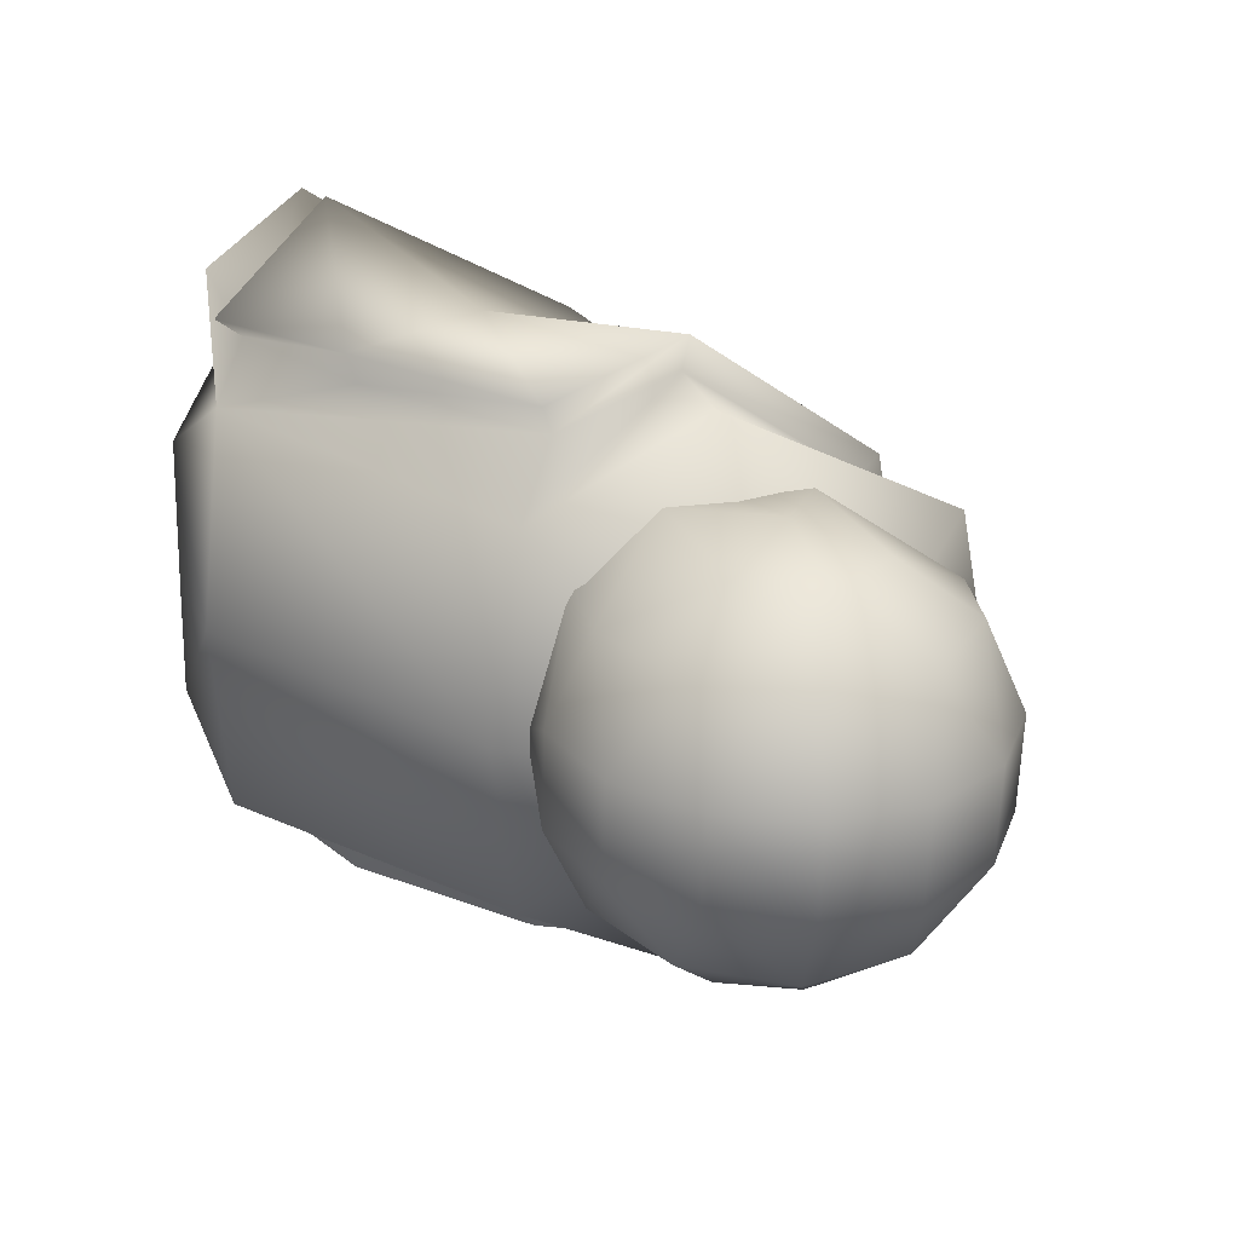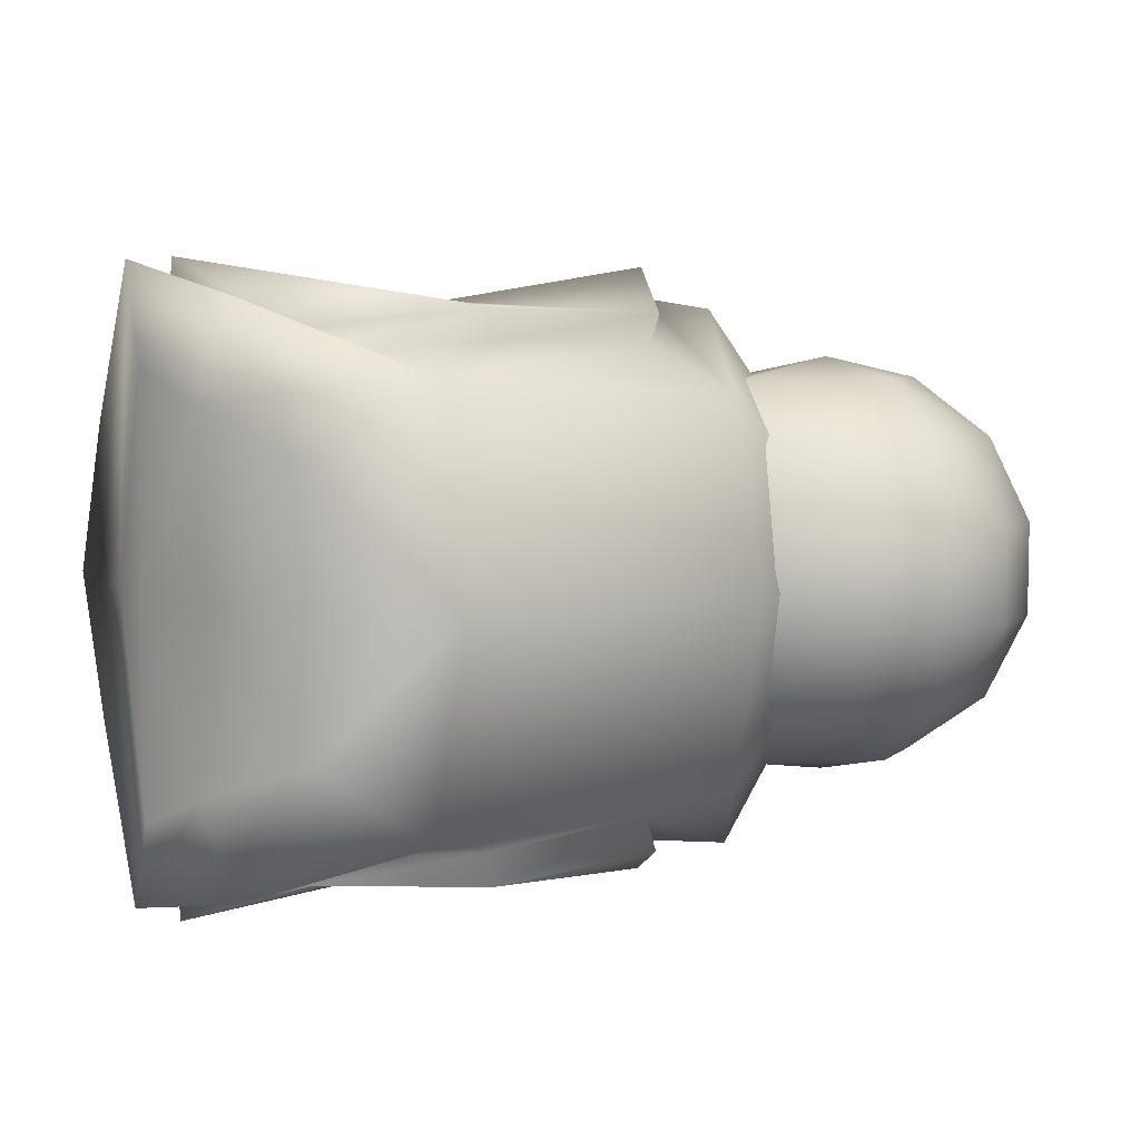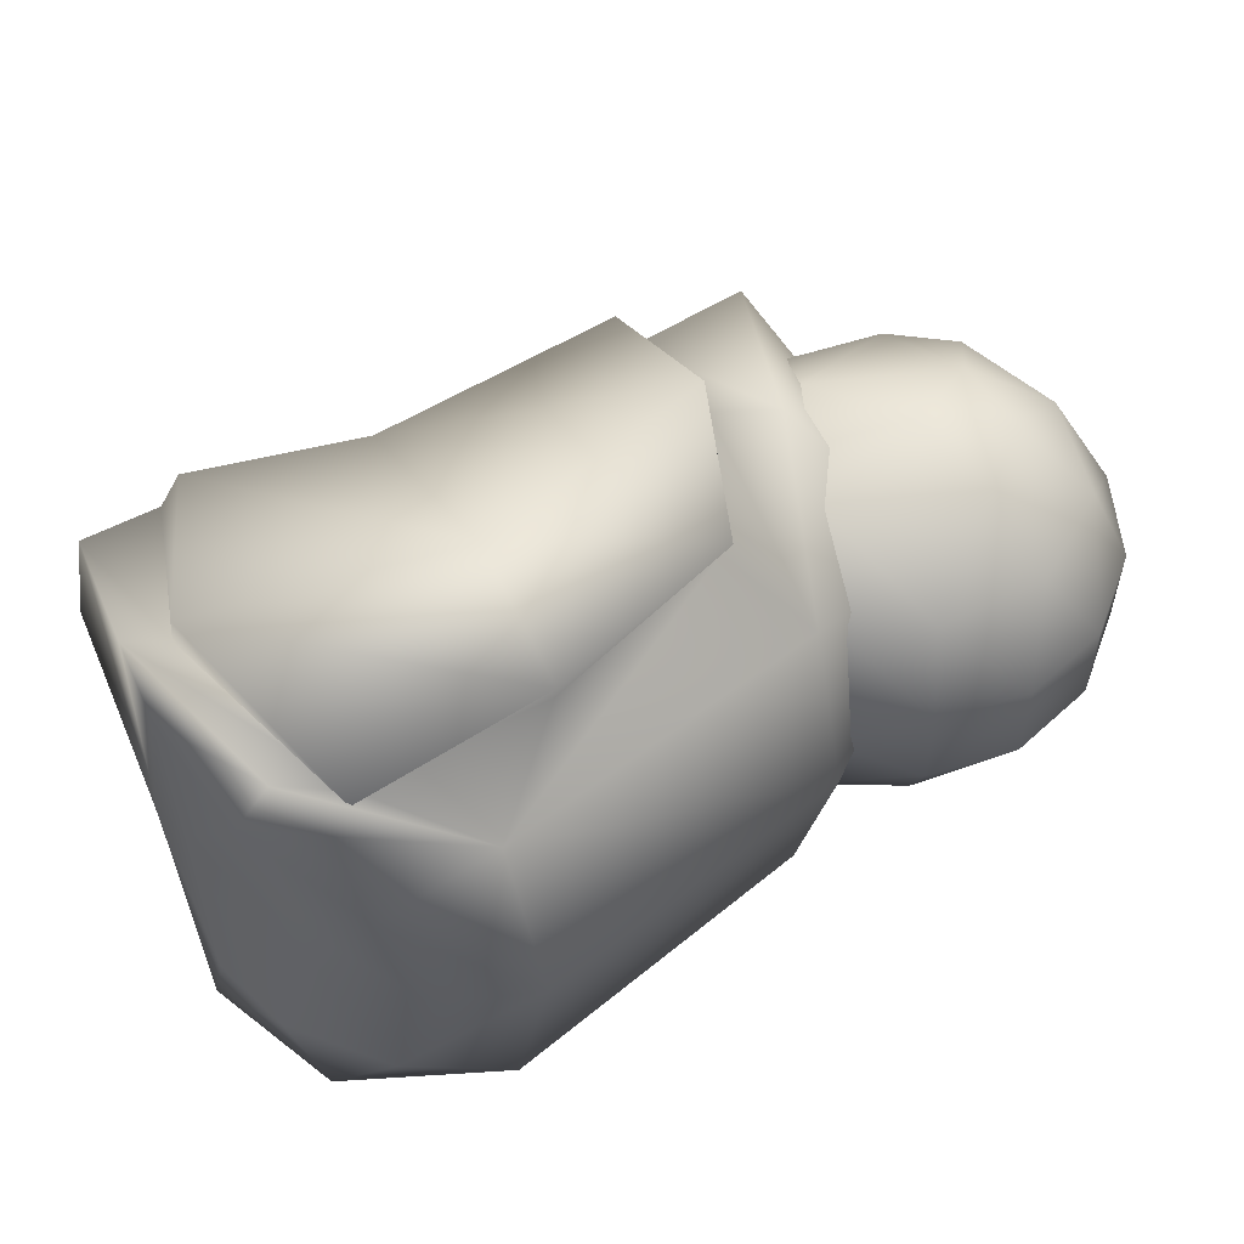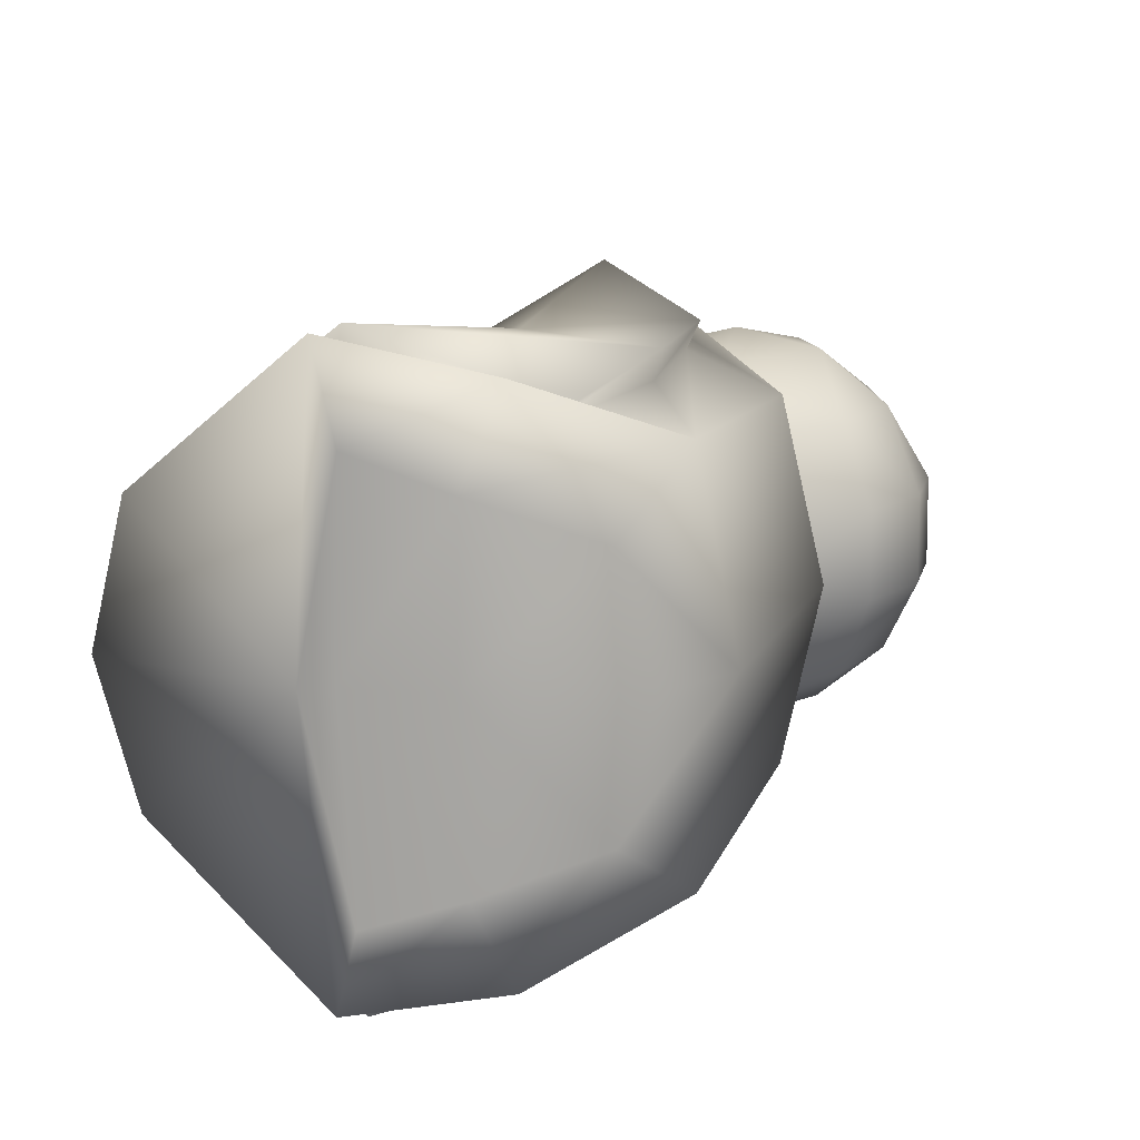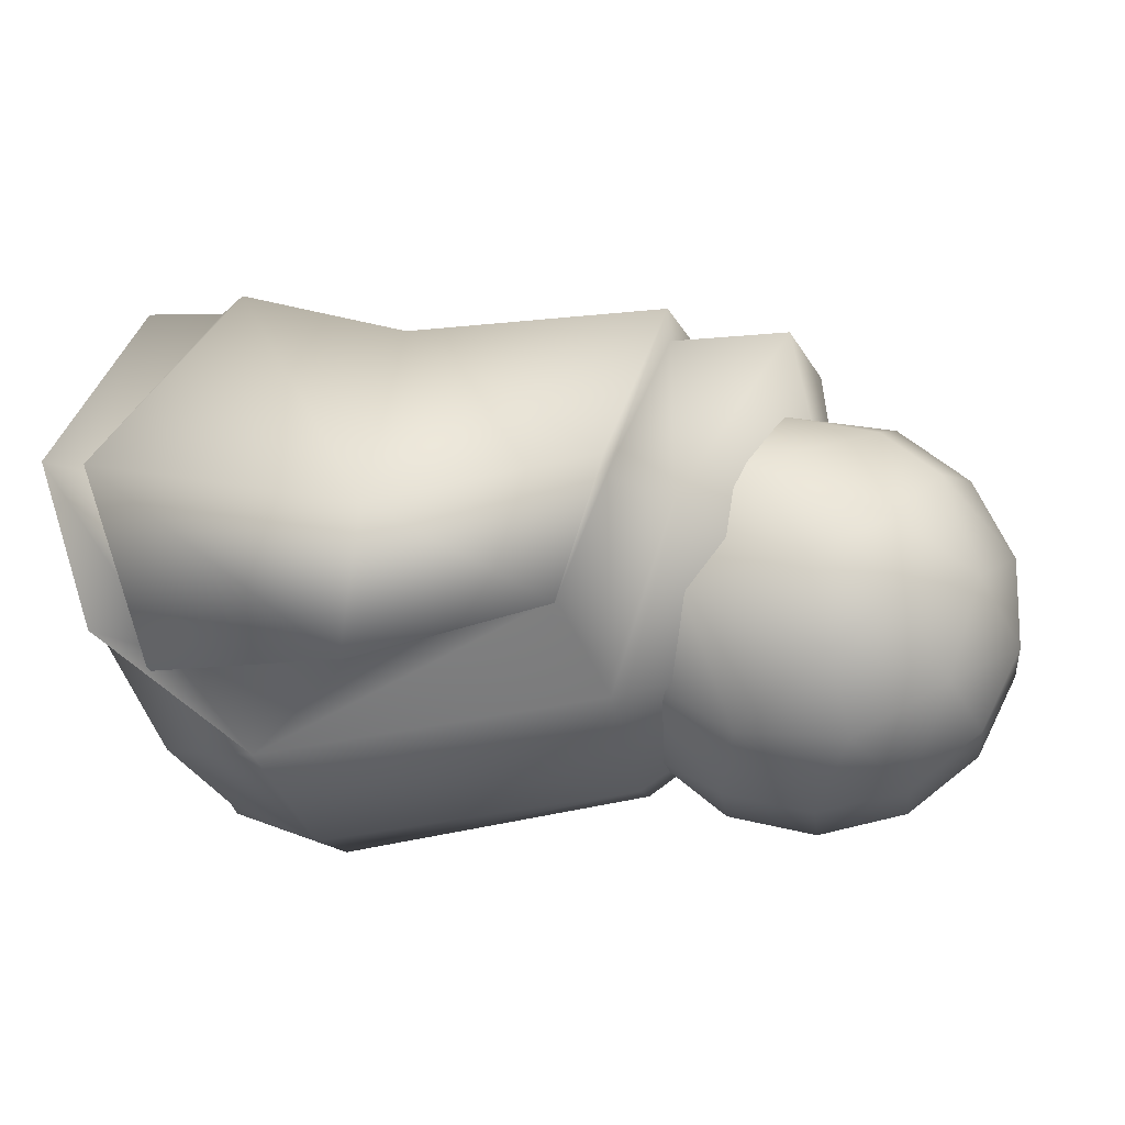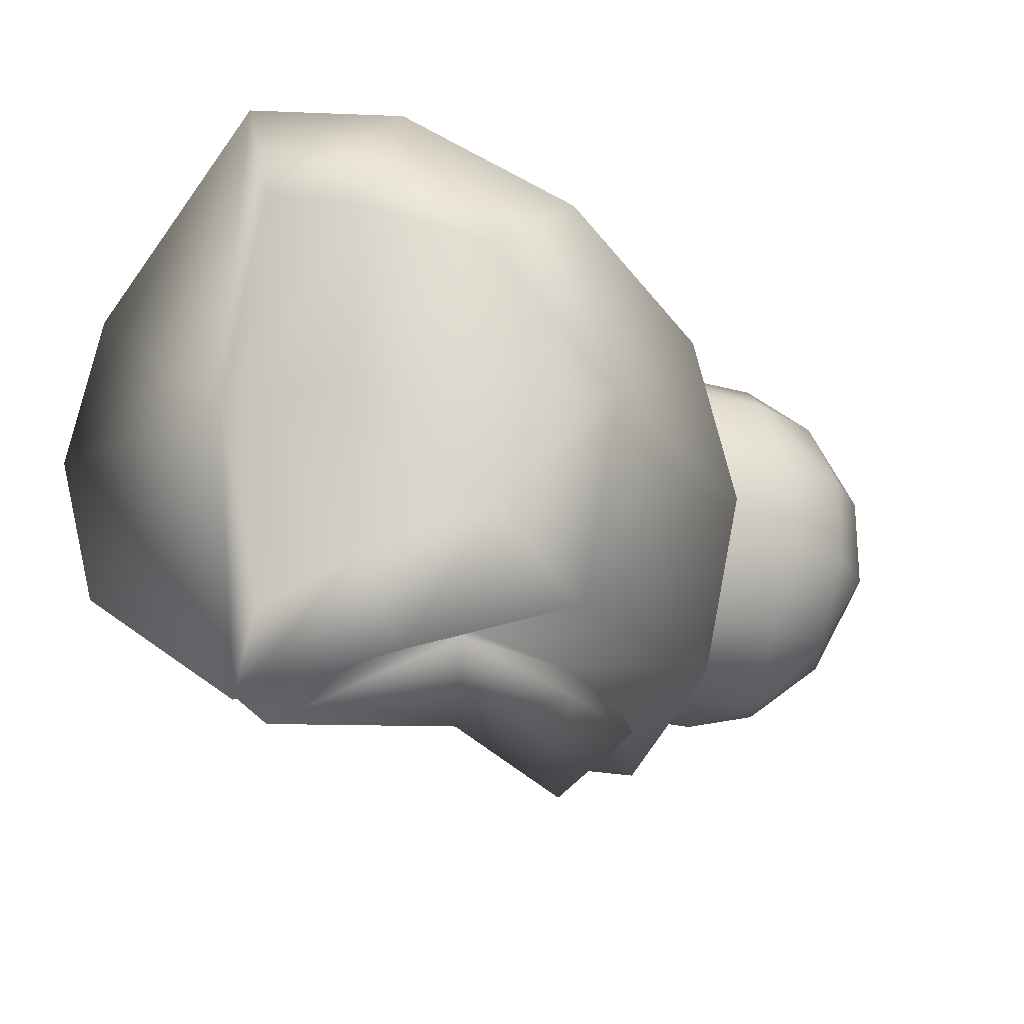
<metadata>
{"format":"obj","ext":"obj","renderer":"f3d","projection":"perspective","resolution":1024,"background":"white","views":[{"elev":27.3,"azim":-136.5,"up":"+Y"},{"elev":7.4,"azim":152.2,"up":"+Y"},{"elev":57.2,"azim":148.4,"up":"+Y"},{"elev":15.7,"azim":116.0,"up":"+Y"},{"elev":-18.4,"azim":-171.7,"up":"+Z"},{"elev":-16.6,"azim":123.4,"up":"+Y"}]}
</metadata>
<code>
v  0.00458 4.677e-05 -0.004172
v  0.01293 0.0003651 -0.005284
v  0.01341 -0.004896 -0.004516
v  0.004865 -0.004811 -0.003219
v  0.01606 -0.002995 -0.003742
v  0.01525 0.000377 -0.004231
v  0.01718 0.0004162 -0.000445
v  0.01768 -0.004125 -0.0009389
v  -0.001258 0.0002048 -0.0003734
v  -0.0003909 -0.0004235 0.007135
v  0.0002553 0.003453 0.006813
v  0.00295 0.00685 0.00121
v  0.01794 0.0003649 0.00214
v  0.01753 0.004876 -0.000717
v  0.01794 0.005664 0.00193
v  0.01703 0.003884 0.008203
v  0.01731 1.242e-05 0.009102
v  0.0182 0.0003092 0.002969
v  0.01802 0.008138 0.002511
v  0.003314 0.003385 0.006791
v  0.004498 0.00713 0.001832
v  0.002829 -0.0001061 0.007143
v  0.0003811 -0.004256 0.006623
v  0.002869 -0.007055 0.000353
v  0.004729 -0.007013 0.001483
v  0.003427 -0.003558 0.00662
v  0.006052 -0.005764 -0.001142
v  0.01095 -0.00573 -0.002442
v  0.0171 -0.00637 -0.00186
v  0.01547 -0.005445 -0.002078
v  0.01827 -0.00728 0.002131
v  0.01722 -0.006936 0.002066
v  0.01716 -0.003825 0.008013
v  0.01517 -0.003733 0.007908
v  0.01525 5.29e-05 0.00899
v  0.01699 0.007432 0.002421
v  0.01504 0.003875 0.008096
v  0.01687 0.007329 -0.001522
v  0.01529 0.00609 -0.001794
v  0.01324 0.005595 -0.004258
v  0.01075 0.006245 -0.002147
v  0.004707 0.004894 -0.002979
v  0.005859 0.006055 -0.0008506
v  0.01105 -0.006504 -0.002731
v  0.006015 -0.006507 -0.001515
v  0.0158 -0.005917 -0.002682
v  0.01595 0.003746 -0.003576
v  0.01812 -0.005161 0.001663
v  0.0001541 -0.00525 -6.189e-05
v  0.002322 -0.00474 0.0008902
v  0.001519 -0.004793 0.002498
v  -0.00194 -0.00477 0.0009185
v  -0.001912 -0.00472 -0.001076
v  -0.0003344 -0.004665 -0.002297
v  0.003125 -0.004687 -0.0007178
v  -0.001778 -0.003329 0.00379
v  -0.00324 -0.003323 0.002589
v  -0.004022 -0.00327 -7.208e-05
v  -0.003164 -0.003191 -0.002709
v  -0.0007437 -0.003118 -0.004064
v  0.002019 -0.003079 -0.003813
v  0.004008 -0.00312 -0.002497
v  0.0005869 -0.003345 0.004352
v  -0.004105 -0.001173 0.003285
v  -0.002282 -0.001181 0.004782
v  -0.005098 -0.001137 0.001146
v  -0.005064 -0.001078 -0.001212
v  -0.004011 -0.001009 -0.003322
v  -0.002146 -0.000943 -0.004765
v  0.0001606 -0.0008932 -0.005256
v  0.002452 -0.0008696 -0.004698
v  0.004375 0.0002962 -0.00326
v  0.0001092 1.611e-05 0.005281
v  -0.004144 0.001245 0.003345
v  -0.002322 0.001238 0.004842
v  -0.005138 0.001282 0.001205
v  -0.005104 0.00134 -0.001153
v  -0.00405 0.00141 -0.003262
v  -0.002186 0.001476 -0.004705
v  0.0001212 0.001525 -0.005197
v  0.002413 0.001549 -0.004638
v  -0.00335 0.003454 0.002756
v  -0.001888 0.003448 0.003957
v  -0.004133 0.003507 9.497e-05
v  -0.003275 0.003586 -0.002542
v  -0.0008542 0.003658 -0.003896
v  0.001909 0.003697 -0.003646
v  0.003897 0.003657 -0.00233
v  0.0004764 0.003432 0.004519
v  -0.0021 0.005023 0.00116
v  -0.002072 0.005072 -0.000835
v  -0.0004941 0.005128 -0.002056
v  0.002965 0.005105 -0.0004764
v  0.001359 0.005 0.00274
v  -2.319e-05 0.005619 0.0002061
v  0.002162 0.005053 0.001132
v  0.004473 0.007928 0.002066
v  0.003338 0.003679 0.007569
v  0.01006 0.004085 0.007194
v  0.0104 0.007122 0.00146
v  0.002852 -0.0001267 0.007994
v  0.01009 3.098e-06 0.007519
v  0.003462 -0.003889 0.007383
v  0.00473 -0.007822 0.001678
v  0.01063 -0.006795 0.001117
v  0.01019 -0.004057 0.006993
v  0.005797 0.006814 -0.001186
v  0.01083 0.007035 -0.002397
v  0.0144 0.004305 0.008377
v  0.01694 0.008198 0.002362
v  0.0146 0.0001026 0.009339
v  0.0172 -0.0077 0.00197
v  0.01453 -0.00406 0.00817
v  0.01559 0.006602 -0.002373
g
f 1 2 3
f 1 3 4
f 5 6 7
f 5 7 8
f 9 10 11
f 9 11 12
f 13 7 14
f 13 14 15
f 16 17 18
f 16 18 19
f 12 11 20
f 12 20 21
f 10 22 20
f 10 20 11
f 23 24 25
f 23 25 26
f 24 4 27
f 24 27 25
f 4 3 28
f 4 28 27
f 3 29 30
f 3 30 28
f 29 31 32
f 29 32 30
f 31 33 34
f 31 34 32
f 17 35 34
f 17 34 33
f 16 19 36
f 16 36 37
f 19 38 39
f 19 39 36
f 39 38 40
f 39 40 41
f 40 42 43
f 40 43 41
f 42 12 21
f 42 21 43
f 27 28 44
f 27 44 45
f 28 30 46
f 28 46 44
f 2 6 5
f 2 5 3
f 40 38 14
f 40 14 47
f 38 19 15
f 38 15 14
f 18 13 15
f 18 15 19
f 31 29 8
f 31 8 48
f 29 3 5
f 29 5 8
f 1 42 40
f 1 40 2
f 47 14 7
f 47 7 6
f 23 10 9
f 23 9 24
f 13 48 8
f 13 8 7
f 33 31 18
f 33 18 17
f 10 23 26
f 10 26 22
f 16 37 35
f 16 35 17
f 2 40 47
f 2 47 6
f 18 31 48
f 18 48 13
f 42 1 9
f 42 9 12
f 9 1 4
f 9 4 24
f 49 50 51
f 49 51 52
f 49 52 53
f 49 53 54
f 55 50 49
f 55 49 54
f 51 56 52
f 52 57 58
f 52 58 53
f 53 58 59
f 59 60 54
f 59 54 53
f 54 61 55
f 55 61 62
f 51 63 56
f 64 57 56
f 64 56 65
f 66 58 57
f 66 57 64
f 58 66 67
f 68 59 58
f 68 58 67
f 69 60 59
f 69 59 68
f 60 69 70
f 70 71 61
f 70 61 60
f 71 72 62
f 71 62 61
f 65 56 63
f 65 63 73
f 74 64 65
f 74 65 75
f 76 66 64
f 76 64 74
f 77 67 66
f 77 66 76
f 78 68 67
f 78 67 77
f 79 69 68
f 79 68 78
f 80 70 69
f 80 69 79
f 81 71 70
f 81 70 80
f 71 81 72
f 73 75 65
f 82 74 75
f 82 75 83
f 82 84 76
f 82 76 74
f 76 84 77
f 85 78 77
f 85 77 84
f 85 86 79
f 85 79 78
f 79 86 80
f 87 81 80
f 87 80 86
f 88 72 81
f 88 81 87
f 89 83 75
f 89 75 73
f 83 90 82
f 82 90 84
f 84 90 91
f 84 91 85
f 92 86 85
f 92 85 91
f 86 92 87
f 87 93 88
f 89 94 83
f 95 90 94
f 95 91 90
f 95 92 91
f 95 93 92
f 95 96 93
f 95 94 96
f 56 57 52
f 83 94 90
f 92 93 87
f 54 60 61
g
f 97 98 99
f 97 99 100
f 98 101 102
f 98 102 99
f 103 104 105
f 103 105 106
f 104 45 44
f 104 44 105
f 107 97 100
f 107 100 108
f 100 99 109
f 100 109 110
f 99 102 111
f 99 111 109
f 106 105 112
f 106 112 113
f 105 44 46
f 105 46 112
f 108 100 110
f 108 110 114
f 98 97 21
f 98 21 20
f 20 22 101
f 20 101 98
f 26 25 104
f 26 104 103
f 25 27 45
f 25 45 104
f 30 32 112
f 30 112 46
f 32 34 113
f 32 113 112
f 34 35 111
f 34 111 113
f 37 36 110
f 37 110 109
f 36 39 114
f 36 114 110
f 39 41 108
f 39 108 114
f 41 43 107
f 41 107 108
f 97 107 43
f 97 43 21
f 103 106 102
f 103 102 101
f 106 113 111
f 106 111 102
f 26 103 101
f 26 101 22
f 37 109 111
f 37 111 35

</code>
